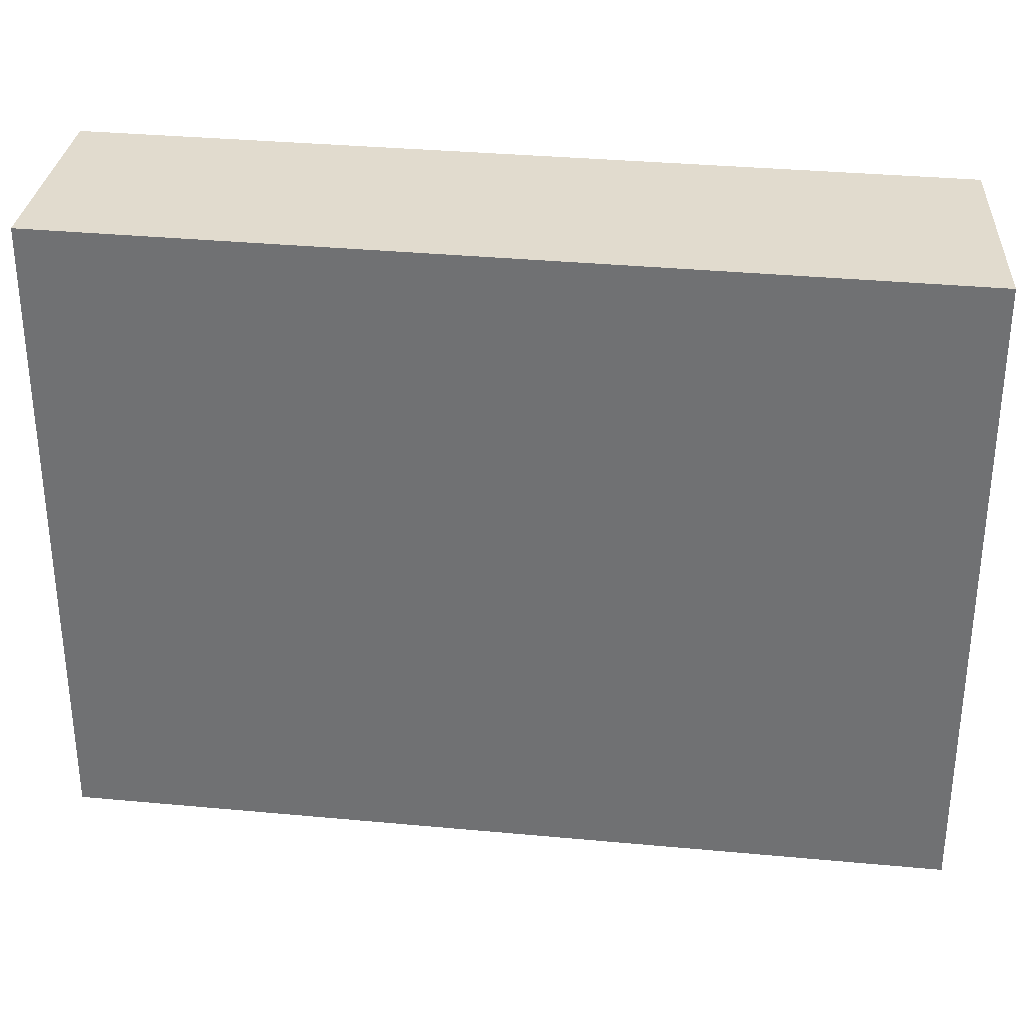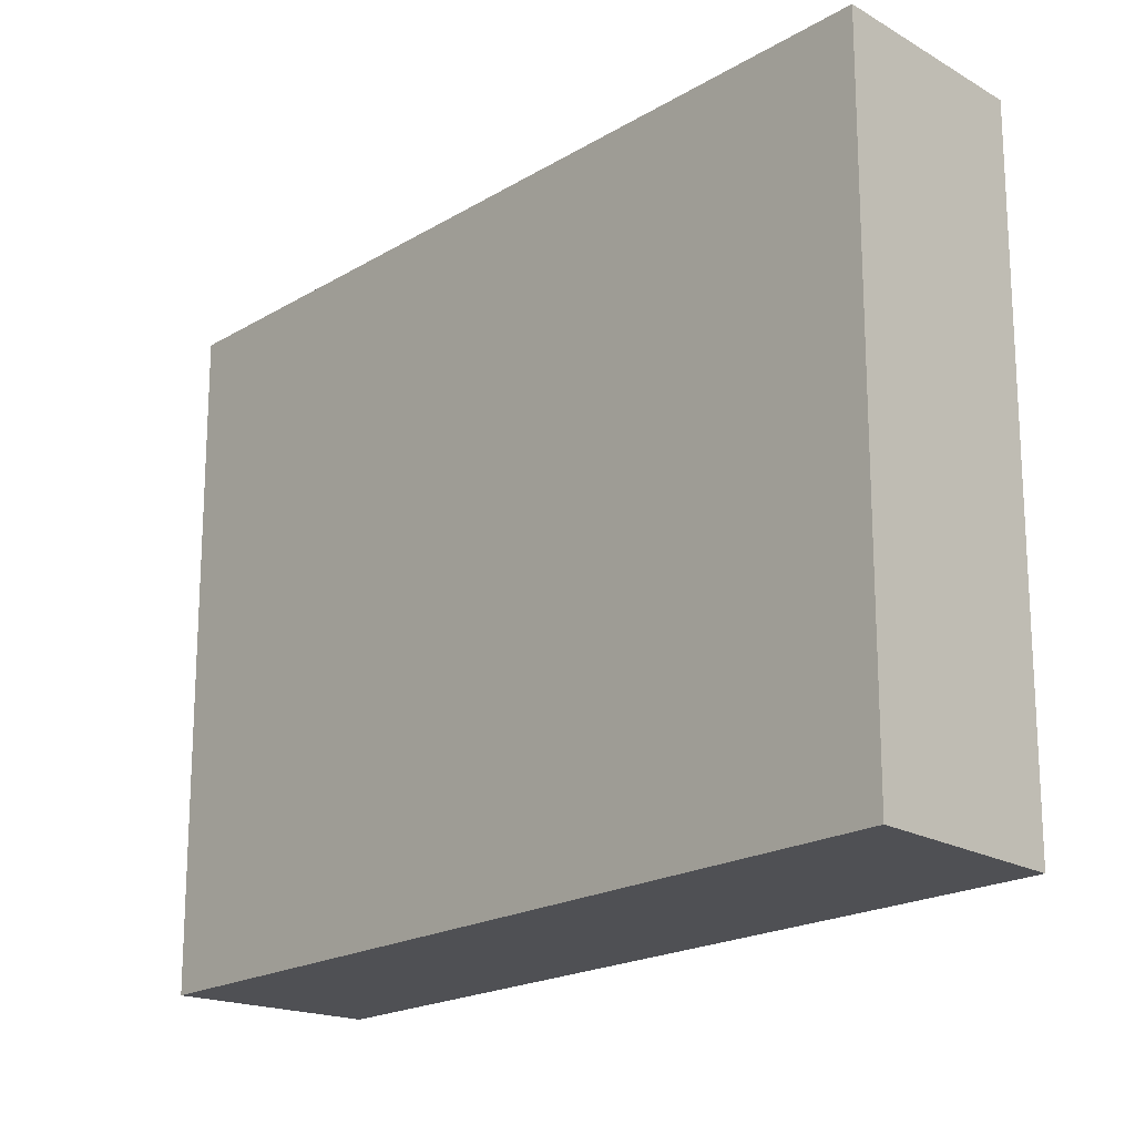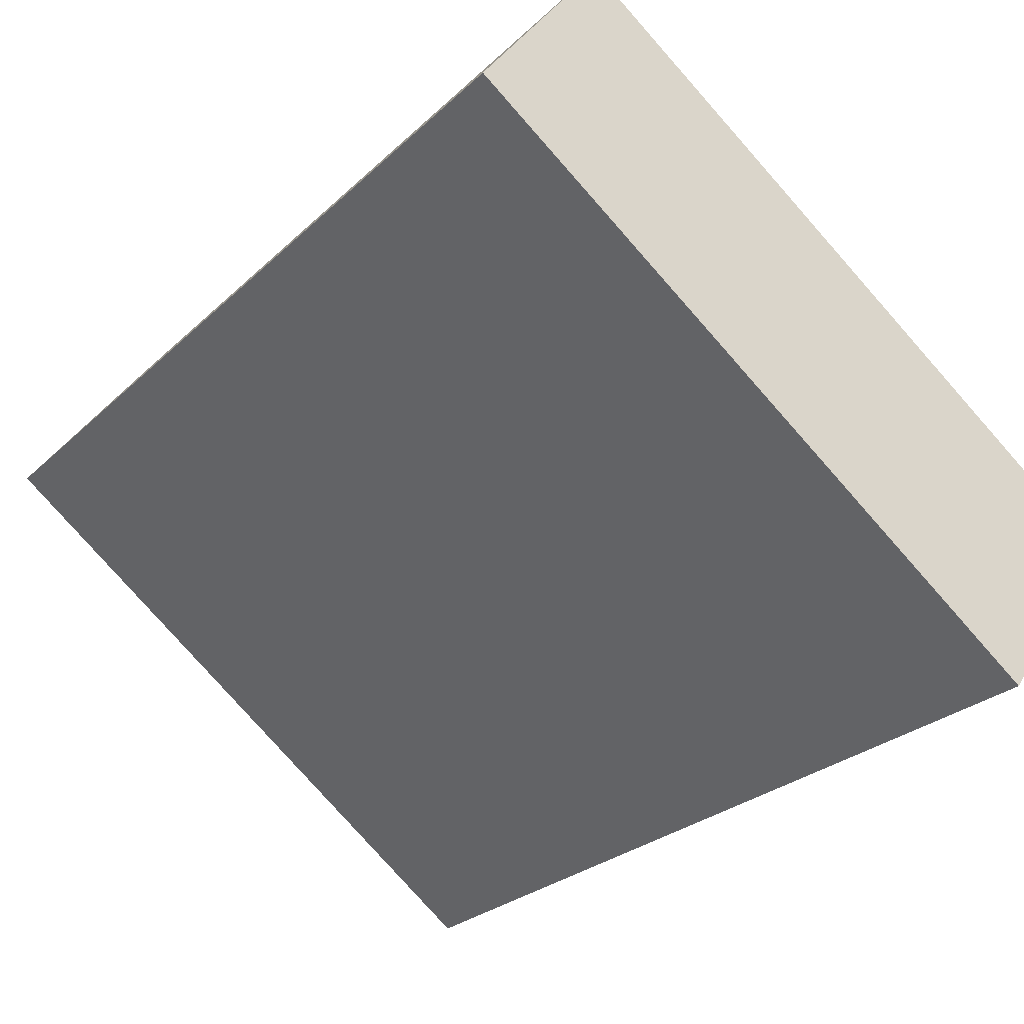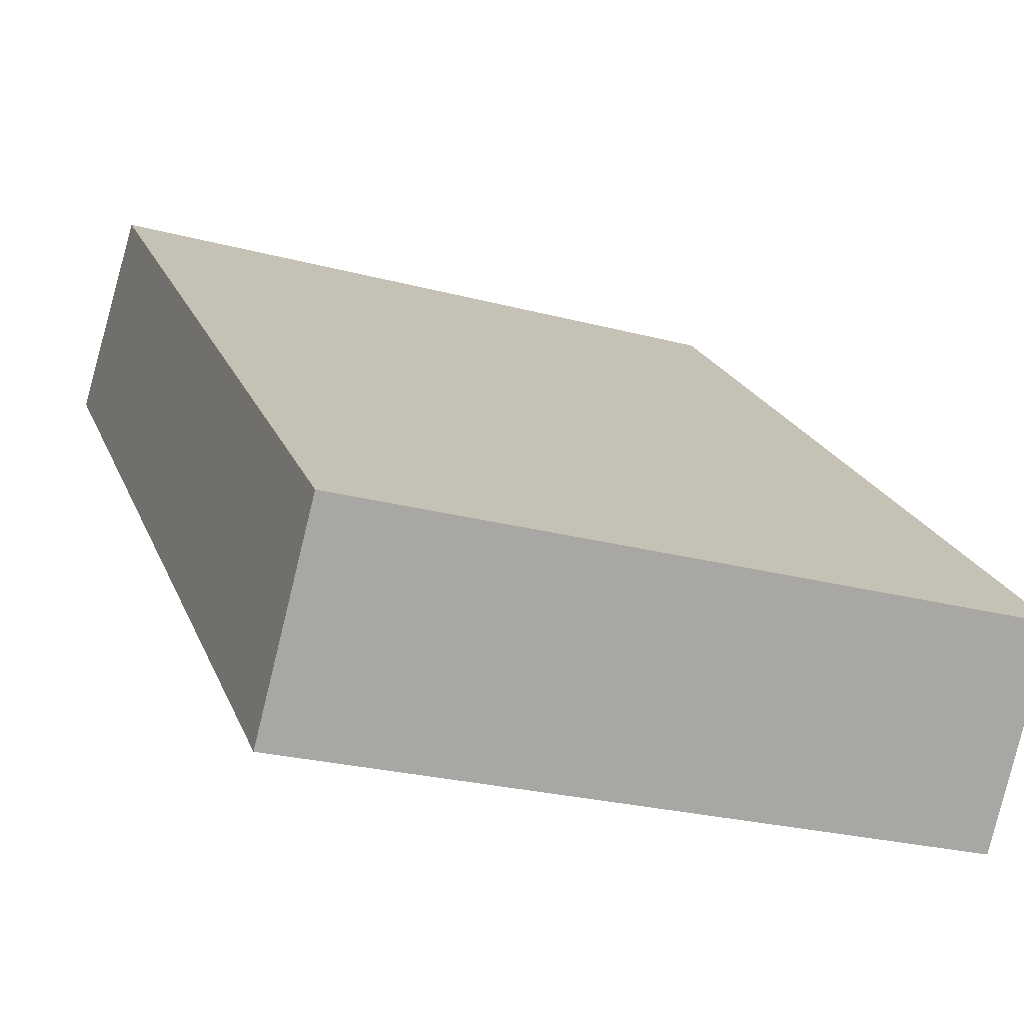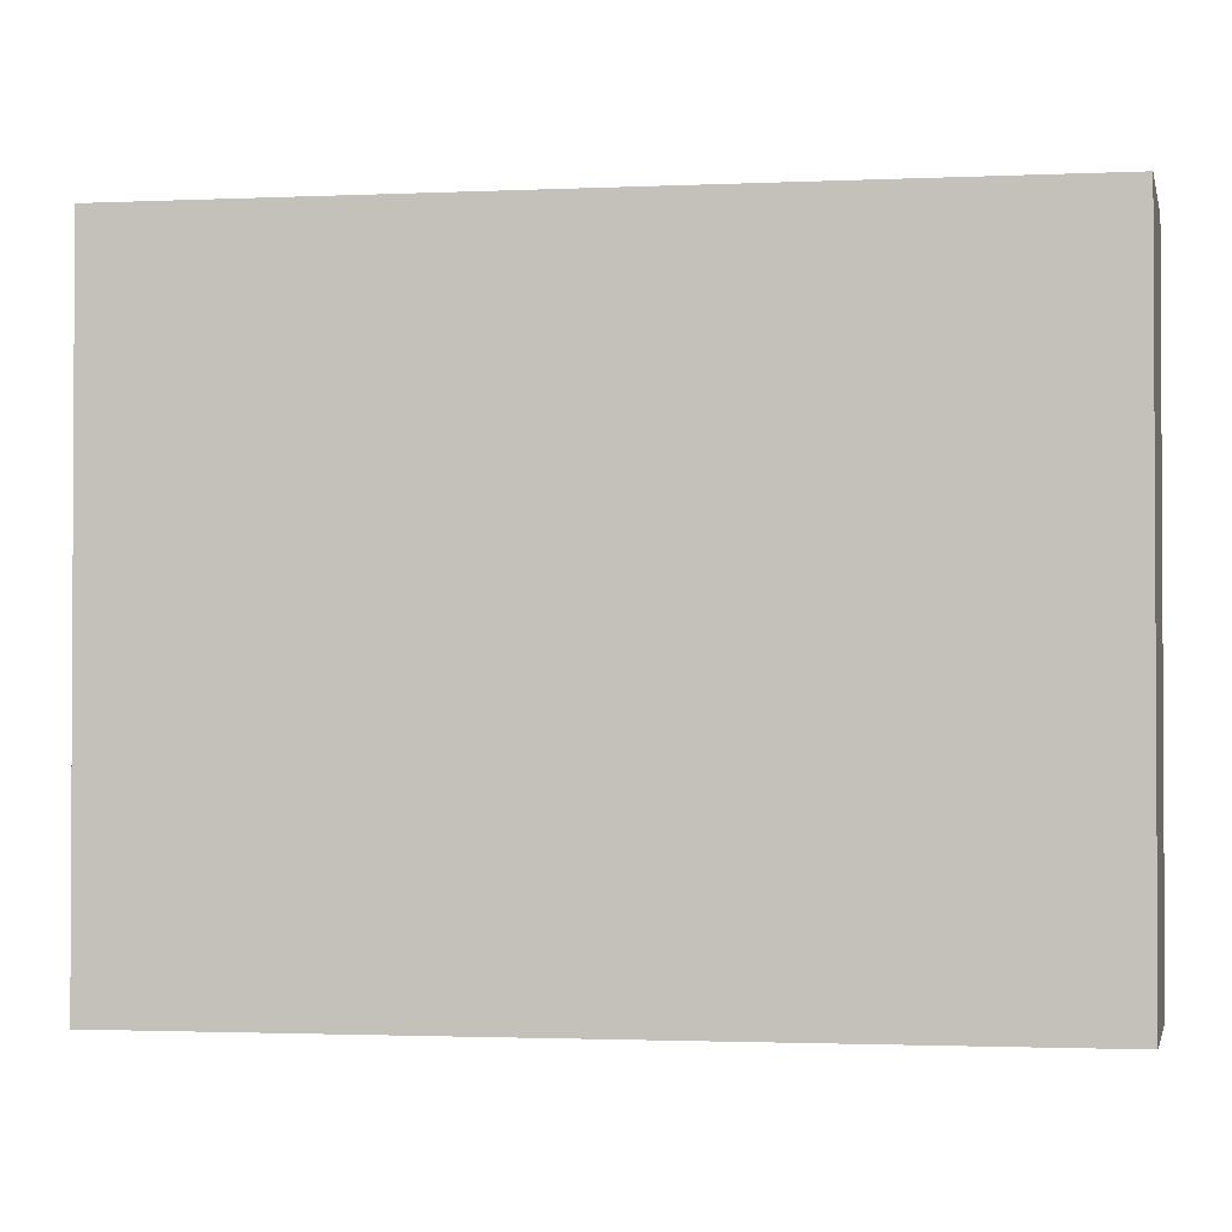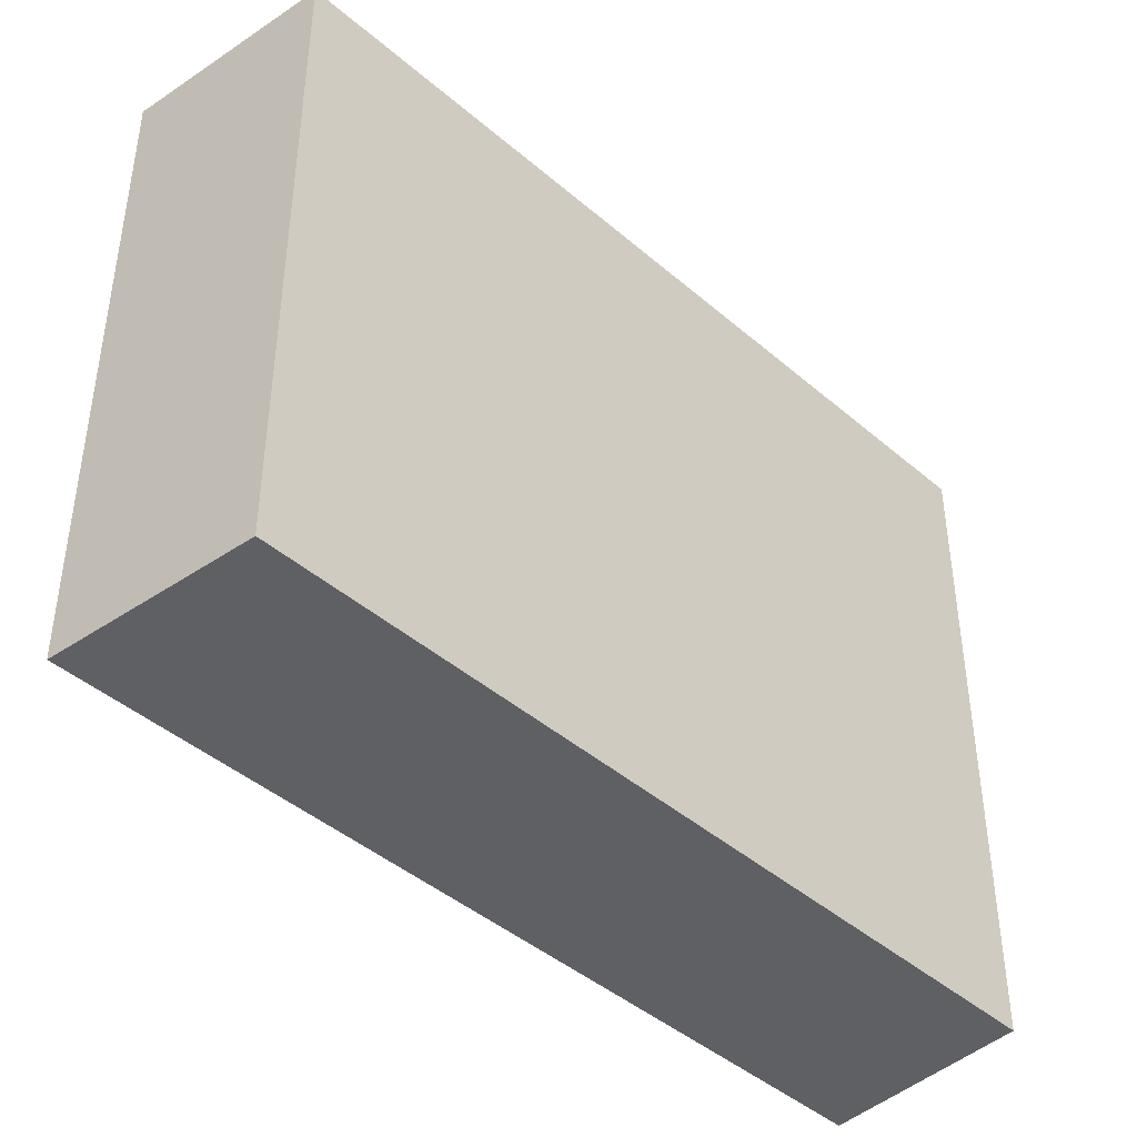
<metadata>
{"format":"obj","ext":"obj","renderer":"f3d","projection":"perspective","resolution":1024,"background":"white","views":[{"elev":33.9,"azim":144.4,"up":"+Y"},{"elev":-19.2,"azim":-174.3,"up":"+Y"},{"elev":-79.2,"azim":-138.5,"up":"+Z"},{"elev":-24.7,"azim":-113.7,"up":"+Z"},{"elev":-1.8,"azim":-33.0,"up":"+Y"},{"elev":-43.8,"azim":-87.9,"up":"+Y"}]}
</metadata>
<code>
v  0 6.022 3.687e-16
v  7.021 6.022 3.946
v  1.124 6.022 -1.531
v  5.712 6.022 5.263
v  1.124 9.375e-17 -1.531
v  0 0 0
v  5.712 -3.223e-16 5.263
v  7.021 -2.416e-16 3.946
g defaultobject
f 1 2 3
f 2 1 4
f 5 1 3
f 1 5 6
f 6 4 1
f 4 6 7
f 7 2 4
f 2 7 8
f 8 3 2
f 3 8 5
f 8 6 5
f 6 8 7

</code>
